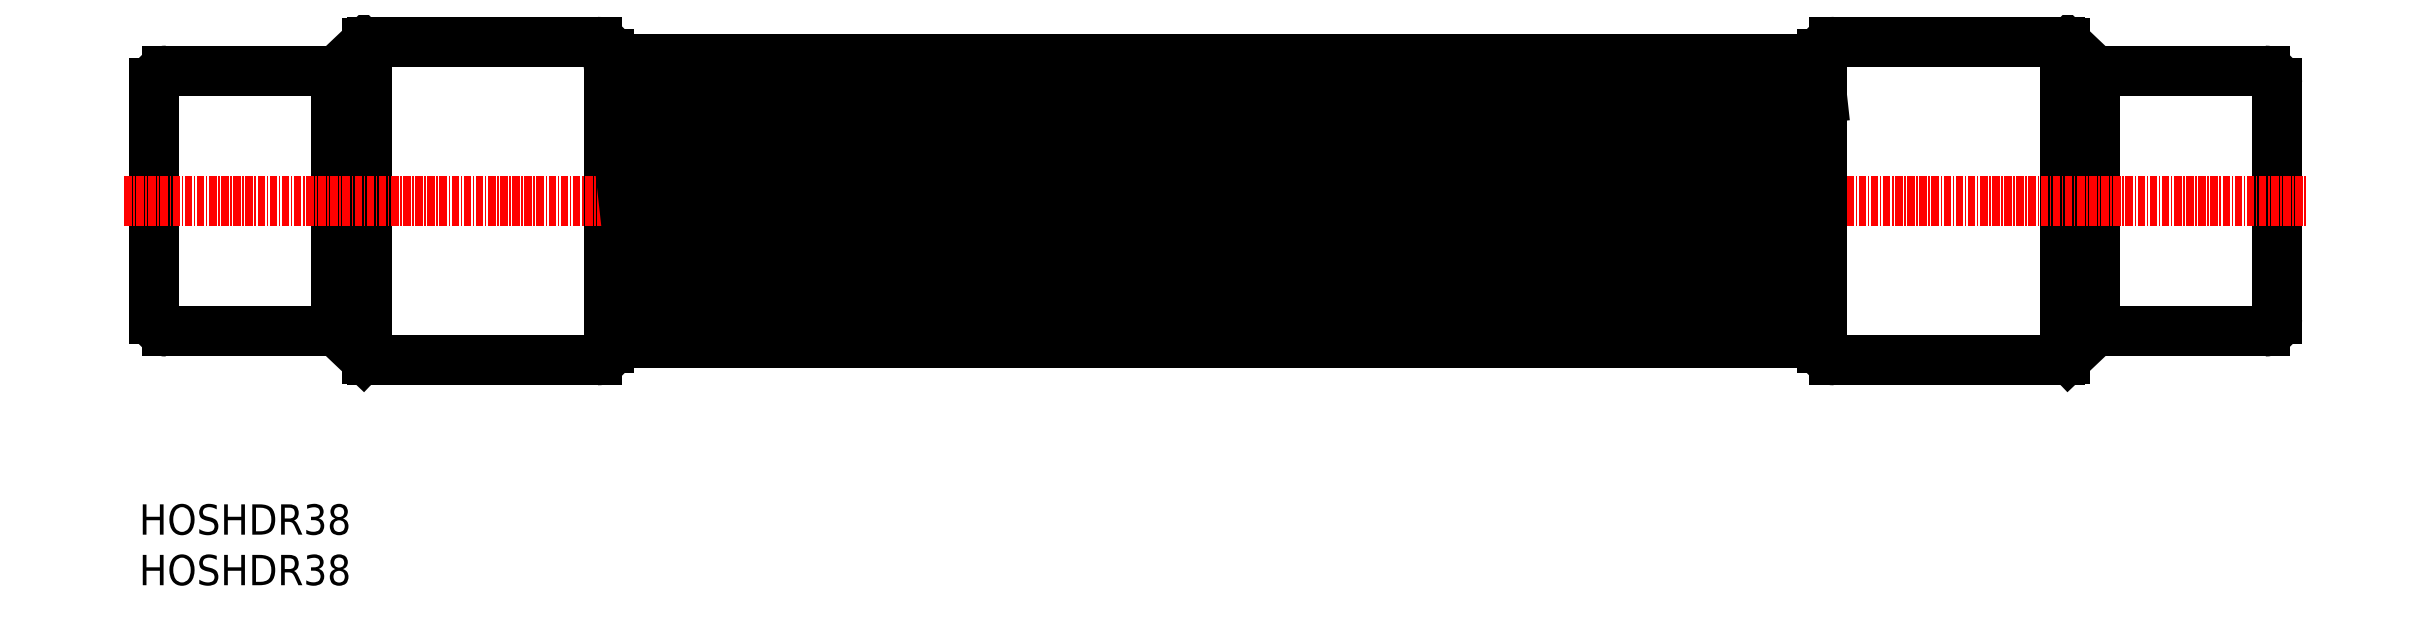
<metadata>
{"format":"dxf","ext":"dxf","renderer":"ezdxf+matplotlib","layout":"modelspace","background":"white","min_lineweight":24,"dpi":150}
</metadata>
<code>
0
SECTION
2
ENTITIES
0
LINE
8
0
10
117.6
20
244
30
0
11
80.43
21
244
31
0
0
LINE
8
0
10
117.6
20
191.5
30
0
11
80.43
21
191.5
31
0
0
ARC
8
0
10
80.43
20
242
30
0
40
2
50
90
51
133.5
0
LINE
8
0
10
46.63
20
239.3
30
0
11
74.63
21
239.3
31
0
0
LINE
8
0
10
46.63
20
196.3
30
0
11
74.63
21
196.3
31
0
0
LINE
8
0
10
44.63
20
198.3
30
0
11
44.63
21
237.3
31
0
0
ARC
8
0
10
46.63
20
198.3
30
0
40
2
50
180
51
270
0
ARC
8
0
10
46.63
20
237.3
30
0
40
2
50
90
51
180
0
LINE
8
0
10
74.63
20
239.3
30
0
11
79.05
21
243.5
31
0
0
LINE
8
0
10
74.63
20
196.3
30
0
11
79.05
21
192.1
31
0
0
LINE
8
0
10
74.63
20
239.3
30
0
11
74.63
21
196.3
31
0
0
LINE
8
0
10
79.63
20
243.9
30
0
11
79.63
21
191.7
31
0
0
ARC
8
0
10
80.43
20
193.5
30
0
40
2
50
226.5
51
270
0
ARC
8
0
10
117.6
20
242
30
0
40
2
50
0
51
90
0
LINE
8
0
10
119.6
20
193.5
30
0
11
119.6
21
242
31
0
0
ARC
8
0
10
117.6
20
193.5
30
0
40
2
50
270
51
0
0
LINE
8
0
10
392.6
20
239.3
30
0
11
364.6
21
239.3
31
0
0
LINE
8
0
10
392.6
20
196.3
30
0
11
364.6
21
196.3
31
0
0
ARC
8
0
10
321.6
20
242
30
0
40
2
50
90
51
180
0
ARC
8
0
10
358.8
20
242
30
0
40
2
50
46.47
51
90
0
LINE
8
0
10
321.6
20
244
30
0
11
358.8
21
244
31
0
0
LINE
8
0
10
321.6
20
191.5
30
0
11
358.8
21
191.5
31
0
0
LINE
8
0
10
319.6
20
193.5
30
0
11
319.6
21
242
31
0
0
ARC
8
0
10
321.6
20
193.5
30
0
40
2
50
180
51
270
0
ARC
8
0
10
358.8
20
193.5
30
0
40
2
50
270
51
313.5
0
LINE
8
0
10
359.6
20
243.9
30
0
11
359.6
21
191.7
31
0
0
LINE
8
0
10
364.6
20
239.3
30
0
11
364.6
21
196.3
31
0
0
LINE
8
0
10
364.6
20
196.3
30
0
11
360.2
21
192.1
31
0
0
LINE
8
0
10
364.6
20
239.3
30
0
11
360.2
21
243.5
31
0
0
LINE
8
0
10
394.6
20
198.3
30
0
11
394.6
21
237.3
31
0
0
ARC
8
0
10
392.6
20
198.3
30
0
40
2
50
270
51
0
0
ARC
8
0
10
392.6
20
237.3
30
0
40
2
50
0
51
90
0
LINE
8
0
10
319.6
20
193.5
30
0
11
319.6
21
242
31
0
0
LINE
8
CENTER
10
39.63
20
217.8
30
0
11
399.6
21
217.8
31
0
0
LINE
8
0
10
319.6
20
193.5
30
0
11
319.6
21
242
31
0
0
INSERT
8
0
2
*U2
10
0
20
0
30
0
0
LINE
8
0
10
129.1
20
241.2
30
0
11
133.9
21
241.2
31
0
0
LINE
8
0
10
133.9
20
194.4
30
0
11
138.6
21
194.4
31
0
0
LINE
8
0
10
124.4
20
239.3
30
0
11
129.1
21
239.3
31
0
0
LINE
8
0
10
119.6
20
196.3
30
0
11
124.4
21
196.3
31
0
0
LINE
8
0
10
138.6
20
194.4
30
0
11
138.6
21
196.3
31
0
0
LINE
8
0
10
133.9
20
194.4
30
0
11
133.9
21
196.3
31
0
0
LINE
8
0
10
129.1
20
239.3
30
0
11
133.9
21
196.3
31
0
0
LINE
8
0
10
133.9
20
239.3
30
0
11
138.6
21
196.3
31
0
0
LINE
8
0
10
133.9
20
239.3
30
0
11
133.9
21
241.2
31
0
0
LINE
8
0
10
133.9
20
239.3
30
0
11
138.6
21
239.3
31
0
0
LINE
8
0
10
138.6
20
196.3
30
0
11
143.4
21
196.3
31
0
0
LINE
8
0
10
143.4
20
239.3
30
0
11
143.4
21
241.2
31
0
0
LINE
8
0
10
138.6
20
241.2
30
0
11
143.4
21
241.2
31
0
0
LINE
8
0
10
143.4
20
239.3
30
0
11
148.1
21
196.3
31
0
0
LINE
8
0
10
138.6
20
239.3
30
0
11
143.4
21
196.3
31
0
0
LINE
8
0
10
143.4
20
194.4
30
0
11
148.1
21
194.4
31
0
0
LINE
8
0
10
143.4
20
194.4
30
0
11
143.4
21
196.3
31
0
0
LINE
8
0
10
138.6
20
239.3
30
0
11
138.6
21
241.2
31
0
0
LINE
8
0
10
148.1
20
194.4
30
0
11
148.1
21
196.3
31
0
0
LINE
8
0
10
148.1
20
239.3
30
0
11
152.9
21
196.3
31
0
0
LINE
8
0
10
152.9
20
239.3
30
0
11
157.6
21
196.3
31
0
0
LINE
8
0
10
148.1
20
196.3
30
0
11
152.9
21
196.3
31
0
0
LINE
8
0
10
157.6
20
194.4
30
0
11
157.6
21
196.3
31
0
0
LINE
8
0
10
152.9
20
194.4
30
0
11
152.9
21
196.3
31
0
0
LINE
8
0
10
152.9
20
194.4
30
0
11
157.6
21
194.4
31
0
0
LINE
8
0
10
143.4
20
239.3
30
0
11
148.1
21
239.3
31
0
0
LINE
8
0
10
148.1
20
239.3
30
0
11
148.1
21
241.2
31
0
0
LINE
8
0
10
152.9
20
239.3
30
0
11
152.9
21
241.2
31
0
0
LINE
8
0
10
148.1
20
241.2
30
0
11
152.9
21
241.2
31
0
0
LINE
8
0
10
157.6
20
239.3
30
0
11
162.4
21
196.3
31
0
0
LINE
8
0
10
162.4
20
239.3
30
0
11
167.1
21
196.3
31
0
0
LINE
8
0
10
157.6
20
196.3
30
0
11
162.4
21
196.3
31
0
0
LINE
8
0
10
167.1
20
194.4
30
0
11
167.1
21
196.3
31
0
0
LINE
8
0
10
162.4
20
194.4
30
0
11
162.4
21
196.3
31
0
0
LINE
8
0
10
162.4
20
194.4
30
0
11
167.1
21
194.4
31
0
0
LINE
8
0
10
152.9
20
239.3
30
0
11
157.6
21
239.3
31
0
0
LINE
8
0
10
157.6
20
239.3
30
0
11
157.6
21
241.2
31
0
0
LINE
8
0
10
162.4
20
239.3
30
0
11
162.4
21
241.2
31
0
0
LINE
8
0
10
157.6
20
241.2
30
0
11
162.4
21
241.2
31
0
0
LINE
8
0
10
167.1
20
239.3
30
0
11
171.9
21
196.3
31
0
0
LINE
8
0
10
171.9
20
239.3
30
0
11
176.6
21
196.3
31
0
0
LINE
8
0
10
167.1
20
196.3
30
0
11
171.9
21
196.3
31
0
0
LINE
8
0
10
176.6
20
194.4
30
0
11
176.6
21
196.3
31
0
0
LINE
8
0
10
171.9
20
194.4
30
0
11
171.9
21
196.3
31
0
0
LINE
8
0
10
171.9
20
194.4
30
0
11
176.6
21
194.4
31
0
0
LINE
8
0
10
162.4
20
239.3
30
0
11
167.1
21
239.3
31
0
0
LINE
8
0
10
167.1
20
239.3
30
0
11
167.1
21
241.2
31
0
0
LINE
8
0
10
171.9
20
239.3
30
0
11
171.9
21
241.2
31
0
0
LINE
8
0
10
167.1
20
241.2
30
0
11
171.9
21
241.2
31
0
0
LINE
8
0
10
176.6
20
239.3
30
0
11
181.4
21
196.3
31
0
0
LINE
8
0
10
181.4
20
239.3
30
0
11
186.1
21
196.3
31
0
0
LINE
8
0
10
176.6
20
196.3
30
0
11
181.4
21
196.3
31
0
0
LINE
8
0
10
186.1
20
194.4
30
0
11
186.1
21
196.3
31
0
0
LINE
8
0
10
181.4
20
194.4
30
0
11
181.4
21
196.3
31
0
0
LINE
8
0
10
181.4
20
194.4
30
0
11
186.1
21
194.4
31
0
0
LINE
8
0
10
171.9
20
239.3
30
0
11
176.6
21
239.3
31
0
0
LINE
8
0
10
176.6
20
239.3
30
0
11
176.6
21
241.2
31
0
0
LINE
8
0
10
181.4
20
239.3
30
0
11
181.4
21
241.2
31
0
0
LINE
8
0
10
176.6
20
241.2
30
0
11
181.4
21
241.2
31
0
0
LINE
8
0
10
186.1
20
239.3
30
0
11
190.9
21
196.3
31
0
0
LINE
8
0
10
190.9
20
239.3
30
0
11
195.6
21
196.3
31
0
0
LINE
8
0
10
186.1
20
196.3
30
0
11
190.9
21
196.3
31
0
0
LINE
8
0
10
195.6
20
194.4
30
0
11
195.6
21
196.3
31
0
0
LINE
8
0
10
190.9
20
194.4
30
0
11
190.9
21
196.3
31
0
0
LINE
8
0
10
190.9
20
194.4
30
0
11
195.6
21
194.4
31
0
0
LINE
8
0
10
181.4
20
239.3
30
0
11
186.1
21
239.3
31
0
0
LINE
8
0
10
186.1
20
239.3
30
0
11
186.1
21
241.2
31
0
0
LINE
8
0
10
190.9
20
239.3
30
0
11
190.9
21
241.2
31
0
0
LINE
8
0
10
186.1
20
241.2
30
0
11
190.9
21
241.2
31
0
0
LINE
8
0
10
195.6
20
239.3
30
0
11
200.4
21
196.3
31
0
0
LINE
8
0
10
200.4
20
239.3
30
0
11
205.1
21
196.3
31
0
0
LINE
8
0
10
195.6
20
196.3
30
0
11
200.4
21
196.3
31
0
0
LINE
8
0
10
205.1
20
194.4
30
0
11
205.1
21
196.3
31
0
0
LINE
8
0
10
200.4
20
194.4
30
0
11
200.4
21
196.3
31
0
0
LINE
8
0
10
200.4
20
194.4
30
0
11
205.1
21
194.4
31
0
0
LINE
8
0
10
190.9
20
239.3
30
0
11
195.6
21
239.3
31
0
0
LINE
8
0
10
195.6
20
239.3
30
0
11
195.6
21
241.2
31
0
0
LINE
8
0
10
200.4
20
239.3
30
0
11
200.4
21
241.2
31
0
0
LINE
8
0
10
195.6
20
241.2
30
0
11
200.4
21
241.2
31
0
0
LINE
8
0
10
205.1
20
239.3
30
0
11
209.9
21
196.3
31
0
0
LINE
8
0
10
209.9
20
239.3
30
0
11
214.6
21
196.3
31
0
0
LINE
8
0
10
205.1
20
196.3
30
0
11
209.9
21
196.3
31
0
0
LINE
8
0
10
214.6
20
194.4
30
0
11
214.6
21
196.3
31
0
0
LINE
8
0
10
209.9
20
194.4
30
0
11
209.9
21
196.3
31
0
0
LINE
8
0
10
209.9
20
194.4
30
0
11
214.6
21
194.4
31
0
0
LINE
8
0
10
200.4
20
239.3
30
0
11
205.1
21
239.3
31
0
0
LINE
8
0
10
205.1
20
239.3
30
0
11
205.1
21
241.2
31
0
0
LINE
8
0
10
209.9
20
239.3
30
0
11
209.9
21
241.2
31
0
0
LINE
8
0
10
205.1
20
241.2
30
0
11
209.9
21
241.2
31
0
0
LINE
8
0
10
214.6
20
239.3
30
0
11
219.4
21
196.3
31
0
0
LINE
8
0
10
219.4
20
239.3
30
0
11
224.1
21
196.3
31
0
0
LINE
8
0
10
214.6
20
196.3
30
0
11
219.4
21
196.3
31
0
0
LINE
8
0
10
224.1
20
194.4
30
0
11
224.1
21
196.3
31
0
0
LINE
8
0
10
219.4
20
194.4
30
0
11
219.4
21
196.3
31
0
0
LINE
8
0
10
219.4
20
194.4
30
0
11
224.1
21
194.4
31
0
0
LINE
8
0
10
209.9
20
239.3
30
0
11
214.6
21
239.3
31
0
0
LINE
8
0
10
214.6
20
239.3
30
0
11
214.6
21
241.2
31
0
0
LINE
8
0
10
219.4
20
239.3
30
0
11
219.4
21
241.2
31
0
0
LINE
8
0
10
214.6
20
241.2
30
0
11
219.4
21
241.2
31
0
0
LINE
8
0
10
224.1
20
239.3
30
0
11
228.9
21
196.3
31
0
0
LINE
8
0
10
228.9
20
239.3
30
0
11
233.6
21
196.3
31
0
0
LINE
8
0
10
224.1
20
196.3
30
0
11
228.9
21
196.3
31
0
0
LINE
8
0
10
233.6
20
194.4
30
0
11
233.6
21
196.3
31
0
0
LINE
8
0
10
228.9
20
194.4
30
0
11
228.9
21
196.3
31
0
0
LINE
8
0
10
228.9
20
194.4
30
0
11
233.6
21
194.4
31
0
0
LINE
8
0
10
219.4
20
239.3
30
0
11
224.1
21
239.3
31
0
0
LINE
8
0
10
224.1
20
239.3
30
0
11
224.1
21
241.2
31
0
0
LINE
8
0
10
228.9
20
239.3
30
0
11
228.9
21
241.2
31
0
0
LINE
8
0
10
224.1
20
241.2
30
0
11
228.9
21
241.2
31
0
0
LINE
8
0
10
233.6
20
239.3
30
0
11
238.4
21
196.3
31
0
0
LINE
8
0
10
238.4
20
239.3
30
0
11
243.1
21
196.3
31
0
0
LINE
8
0
10
233.6
20
196.3
30
0
11
238.4
21
196.3
31
0
0
LINE
8
0
10
243.1
20
194.4
30
0
11
243.1
21
196.3
31
0
0
LINE
8
0
10
238.4
20
194.4
30
0
11
238.4
21
196.3
31
0
0
LINE
8
0
10
238.4
20
194.4
30
0
11
243.1
21
194.4
31
0
0
LINE
8
0
10
228.9
20
239.3
30
0
11
233.6
21
239.3
31
0
0
LINE
8
0
10
233.6
20
239.3
30
0
11
233.6
21
241.2
31
0
0
LINE
8
0
10
238.4
20
239.3
30
0
11
238.4
21
241.2
31
0
0
LINE
8
0
10
233.6
20
241.2
30
0
11
238.4
21
241.2
31
0
0
LINE
8
0
10
243.1
20
239.3
30
0
11
247.9
21
196.3
31
0
0
LINE
8
0
10
247.9
20
239.3
30
0
11
252.6
21
196.3
31
0
0
LINE
8
0
10
243.1
20
196.3
30
0
11
247.9
21
196.3
31
0
0
LINE
8
0
10
252.6
20
194.4
30
0
11
252.6
21
196.3
31
0
0
LINE
8
0
10
247.9
20
194.4
30
0
11
247.9
21
196.3
31
0
0
LINE
8
0
10
247.9
20
194.4
30
0
11
252.6
21
194.4
31
0
0
LINE
8
0
10
238.4
20
239.3
30
0
11
243.1
21
239.3
31
0
0
LINE
8
0
10
243.1
20
239.3
30
0
11
243.1
21
241.2
31
0
0
LINE
8
0
10
247.9
20
239.3
30
0
11
247.9
21
241.2
31
0
0
LINE
8
0
10
243.1
20
241.2
30
0
11
247.9
21
241.2
31
0
0
LINE
8
0
10
252.6
20
239.3
30
0
11
257.4
21
196.3
31
0
0
LINE
8
0
10
257.4
20
239.3
30
0
11
262.1
21
196.3
31
0
0
LINE
8
0
10
252.6
20
196.3
30
0
11
257.4
21
196.3
31
0
0
LINE
8
0
10
262.1
20
194.4
30
0
11
262.1
21
196.3
31
0
0
LINE
8
0
10
257.4
20
194.4
30
0
11
257.4
21
196.3
31
0
0
LINE
8
0
10
257.4
20
194.4
30
0
11
262.1
21
194.4
31
0
0
LINE
8
0
10
247.9
20
239.3
30
0
11
252.6
21
239.3
31
0
0
LINE
8
0
10
252.6
20
239.3
30
0
11
252.6
21
241.2
31
0
0
LINE
8
0
10
257.4
20
239.3
30
0
11
257.4
21
241.2
31
0
0
LINE
8
0
10
252.6
20
241.2
30
0
11
257.4
21
241.2
31
0
0
LINE
8
0
10
262.1
20
239.3
30
0
11
266.9
21
196.3
31
0
0
LINE
8
0
10
266.9
20
239.3
30
0
11
271.6
21
196.3
31
0
0
LINE
8
0
10
262.1
20
196.3
30
0
11
266.9
21
196.3
31
0
0
LINE
8
0
10
271.6
20
194.4
30
0
11
271.6
21
196.3
31
0
0
LINE
8
0
10
266.9
20
194.4
30
0
11
266.9
21
196.3
31
0
0
LINE
8
0
10
266.9
20
194.4
30
0
11
271.6
21
194.4
31
0
0
LINE
8
0
10
257.4
20
239.3
30
0
11
262.1
21
239.3
31
0
0
LINE
8
0
10
262.1
20
239.3
30
0
11
262.1
21
241.2
31
0
0
LINE
8
0
10
266.9
20
239.3
30
0
11
266.9
21
241.2
31
0
0
LINE
8
0
10
262.1
20
241.2
30
0
11
266.9
21
241.2
31
0
0
LINE
8
0
10
271.6
20
239.3
30
0
11
276.4
21
196.3
31
0
0
LINE
8
0
10
276.4
20
239.3
30
0
11
281.1
21
196.3
31
0
0
LINE
8
0
10
271.6
20
196.3
30
0
11
276.4
21
196.3
31
0
0
LINE
8
0
10
281.1
20
194.4
30
0
11
281.1
21
196.3
31
0
0
LINE
8
0
10
276.4
20
194.4
30
0
11
276.4
21
196.3
31
0
0
LINE
8
0
10
276.4
20
194.4
30
0
11
281.1
21
194.4
31
0
0
LINE
8
0
10
266.9
20
239.3
30
0
11
271.6
21
239.3
31
0
0
LINE
8
0
10
271.6
20
239.3
30
0
11
271.6
21
241.2
31
0
0
LINE
8
0
10
276.4
20
239.3
30
0
11
276.4
21
241.2
31
0
0
LINE
8
0
10
271.6
20
241.2
30
0
11
276.4
21
241.2
31
0
0
LINE
8
0
10
281.1
20
239.3
30
0
11
285.9
21
196.3
31
0
0
LINE
8
0
10
285.9
20
239.3
30
0
11
290.6
21
196.3
31
0
0
LINE
8
0
10
281.1
20
196.3
30
0
11
285.9
21
196.3
31
0
0
LINE
8
0
10
290.6
20
194.4
30
0
11
290.6
21
196.3
31
0
0
LINE
8
0
10
285.9
20
194.4
30
0
11
285.9
21
196.3
31
0
0
LINE
8
0
10
285.9
20
194.4
30
0
11
290.6
21
194.4
31
0
0
LINE
8
0
10
276.4
20
239.3
30
0
11
281.1
21
239.3
31
0
0
LINE
8
0
10
281.1
20
239.3
30
0
11
281.1
21
241.2
31
0
0
LINE
8
0
10
285.9
20
239.3
30
0
11
285.9
21
241.2
31
0
0
LINE
8
0
10
281.1
20
241.2
30
0
11
285.9
21
241.2
31
0
0
LINE
8
0
10
290.6
20
239.3
30
0
11
295.4
21
196.3
31
0
0
LINE
8
0
10
295.4
20
239.3
30
0
11
300.1
21
196.3
31
0
0
LINE
8
0
10
290.6
20
196.3
30
0
11
295.4
21
196.3
31
0
0
LINE
8
0
10
300.1
20
194.4
30
0
11
300.1
21
196.3
31
0
0
LINE
8
0
10
295.4
20
194.4
30
0
11
295.4
21
196.3
31
0
0
LINE
8
0
10
295.4
20
194.4
30
0
11
300.1
21
194.4
31
0
0
LINE
8
0
10
285.9
20
239.3
30
0
11
290.6
21
239.3
31
0
0
LINE
8
0
10
290.6
20
239.3
30
0
11
290.6
21
241.2
31
0
0
LINE
8
0
10
295.4
20
239.3
30
0
11
295.4
21
241.2
31
0
0
LINE
8
0
10
290.6
20
241.2
30
0
11
295.4
21
241.2
31
0
0
LINE
8
0
10
300.1
20
239.3
30
0
11
304.9
21
196.3
31
0
0
LINE
8
0
10
304.9
20
239.3
30
0
11
309.6
21
196.3
31
0
0
LINE
8
0
10
300.1
20
196.3
30
0
11
304.9
21
196.3
31
0
0
LINE
8
0
10
309.6
20
194.4
30
0
11
309.6
21
196.3
31
0
0
LINE
8
0
10
304.9
20
194.4
30
0
11
304.9
21
196.3
31
0
0
LINE
8
0
10
304.9
20
194.4
30
0
11
309.6
21
194.4
31
0
0
LINE
8
0
10
295.4
20
239.3
30
0
11
300.1
21
239.3
31
0
0
LINE
8
0
10
300.1
20
239.3
30
0
11
300.1
21
241.2
31
0
0
LINE
8
0
10
304.9
20
239.3
30
0
11
304.9
21
241.2
31
0
0
LINE
8
0
10
300.1
20
241.2
30
0
11
304.9
21
241.2
31
0
0
LINE
8
0
10
309.6
20
239.3
30
0
11
314.4
21
196.3
31
0
0
LINE
8
0
10
314.4
20
239.3
30
0
11
319.1
21
196.3
31
0
0
LINE
8
0
10
309.6
20
196.3
30
0
11
314.4
21
196.3
31
0
0
LINE
8
0
10
319.1
20
194.4
30
0
11
319.1
21
196.3
31
0
0
LINE
8
0
10
314.4
20
194.4
30
0
11
314.4
21
196.3
31
0
0
LINE
8
0
10
314.4
20
194.4
30
0
11
319.1
21
194.4
31
0
0
LINE
8
0
10
304.9
20
239.3
30
0
11
309.6
21
239.3
31
0
0
LINE
8
0
10
309.6
20
239.3
30
0
11
309.6
21
241.2
31
0
0
LINE
8
0
10
314.4
20
239.3
30
0
11
314.4
21
241.2
31
0
0
LINE
8
0
10
309.6
20
241.2
30
0
11
314.4
21
241.2
31
0
0
LINE
8
0
10
319.1
20
239.3
30
0
11
319.6
21
234.8
31
0
0
LINE
8
0
10
319.1
20
196.3
30
0
11
319.6
21
196.3
31
0
0
LINE
8
0
10
314.4
20
239.3
30
0
11
319.1
21
239.3
31
0
0
LINE
8
0
10
319.1
20
239.3
30
0
11
319.1
21
241.2
31
0
0
LINE
8
0
10
319.1
20
241.2
30
0
11
319.6
21
241.2
31
0
0
LINE
8
0
10
124.4
20
239.3
30
0
11
124.4
21
241.2
31
0
0
LINE
8
0
10
119.6
20
241.2
30
0
11
124.4
21
241.2
31
0
0
LINE
8
0
10
124.4
20
239.3
30
0
11
129.1
21
196.3
31
0
0
LINE
8
0
10
119.6
20
239.3
30
0
11
124.4
21
196.3
31
0
0
LINE
8
0
10
124.4
20
194.4
30
0
11
129.1
21
194.4
31
0
0
LINE
8
0
10
124.4
20
194.4
30
0
11
124.4
21
196.3
31
0
0
LINE
8
0
10
129.1
20
194.4
30
0
11
129.1
21
196.3
31
0
0
LINE
8
0
10
129.1
20
241.2
30
0
11
129.1
21
239.3
31
0
0
LINE
8
0
10
129.1
20
196.3
30
0
11
133.9
21
196.3
31
0
0
ENDSEC
0
EOF

</code>
